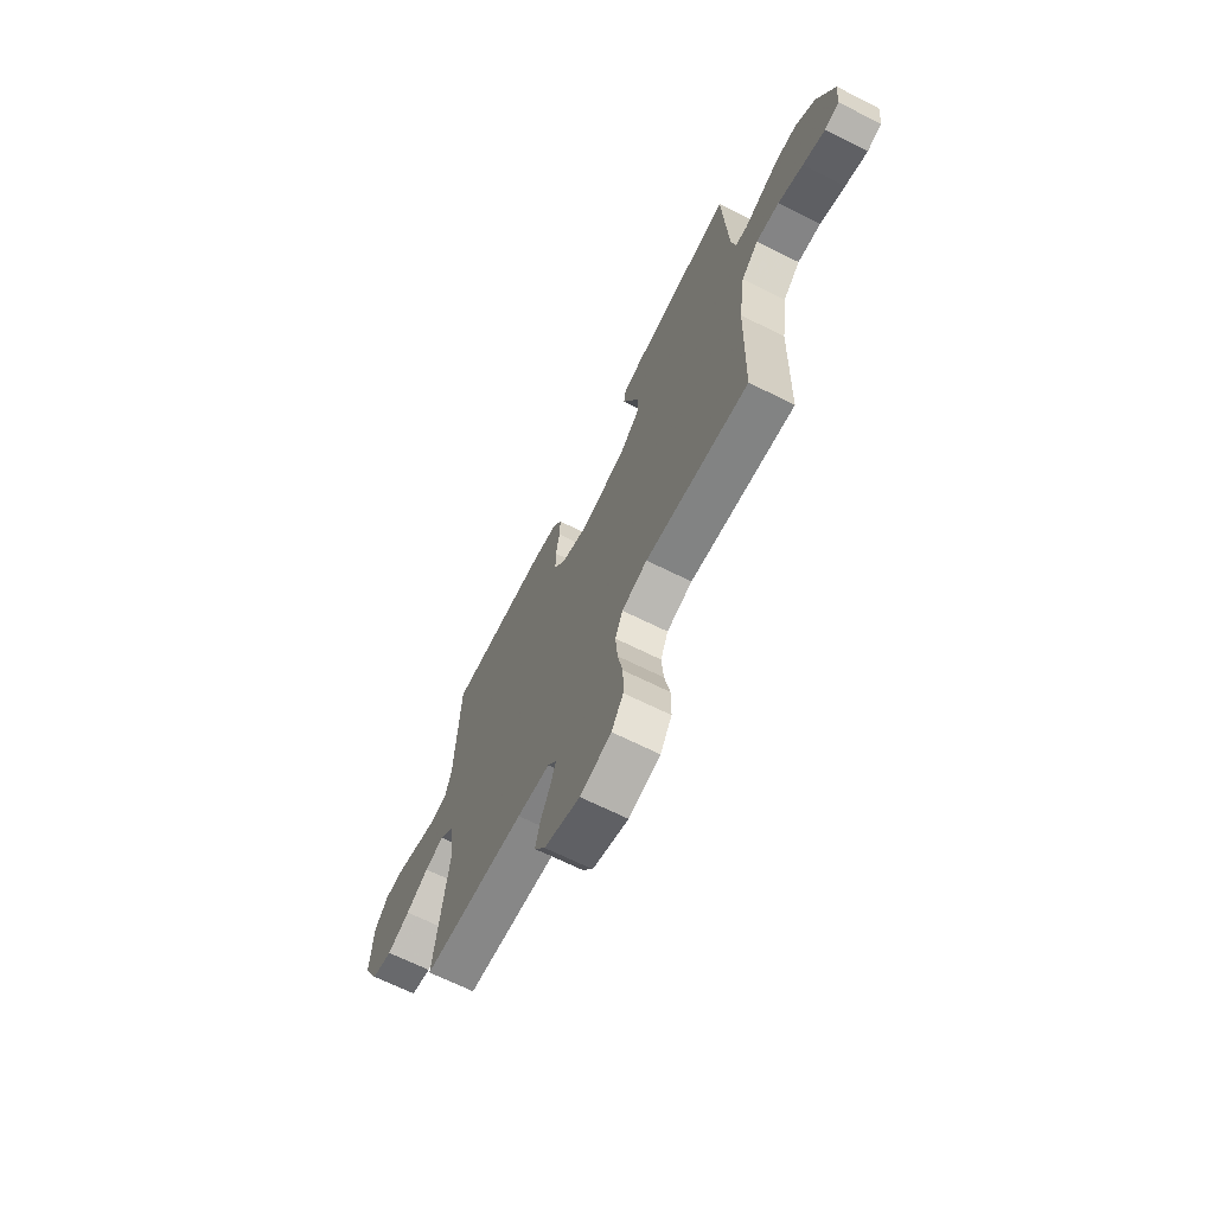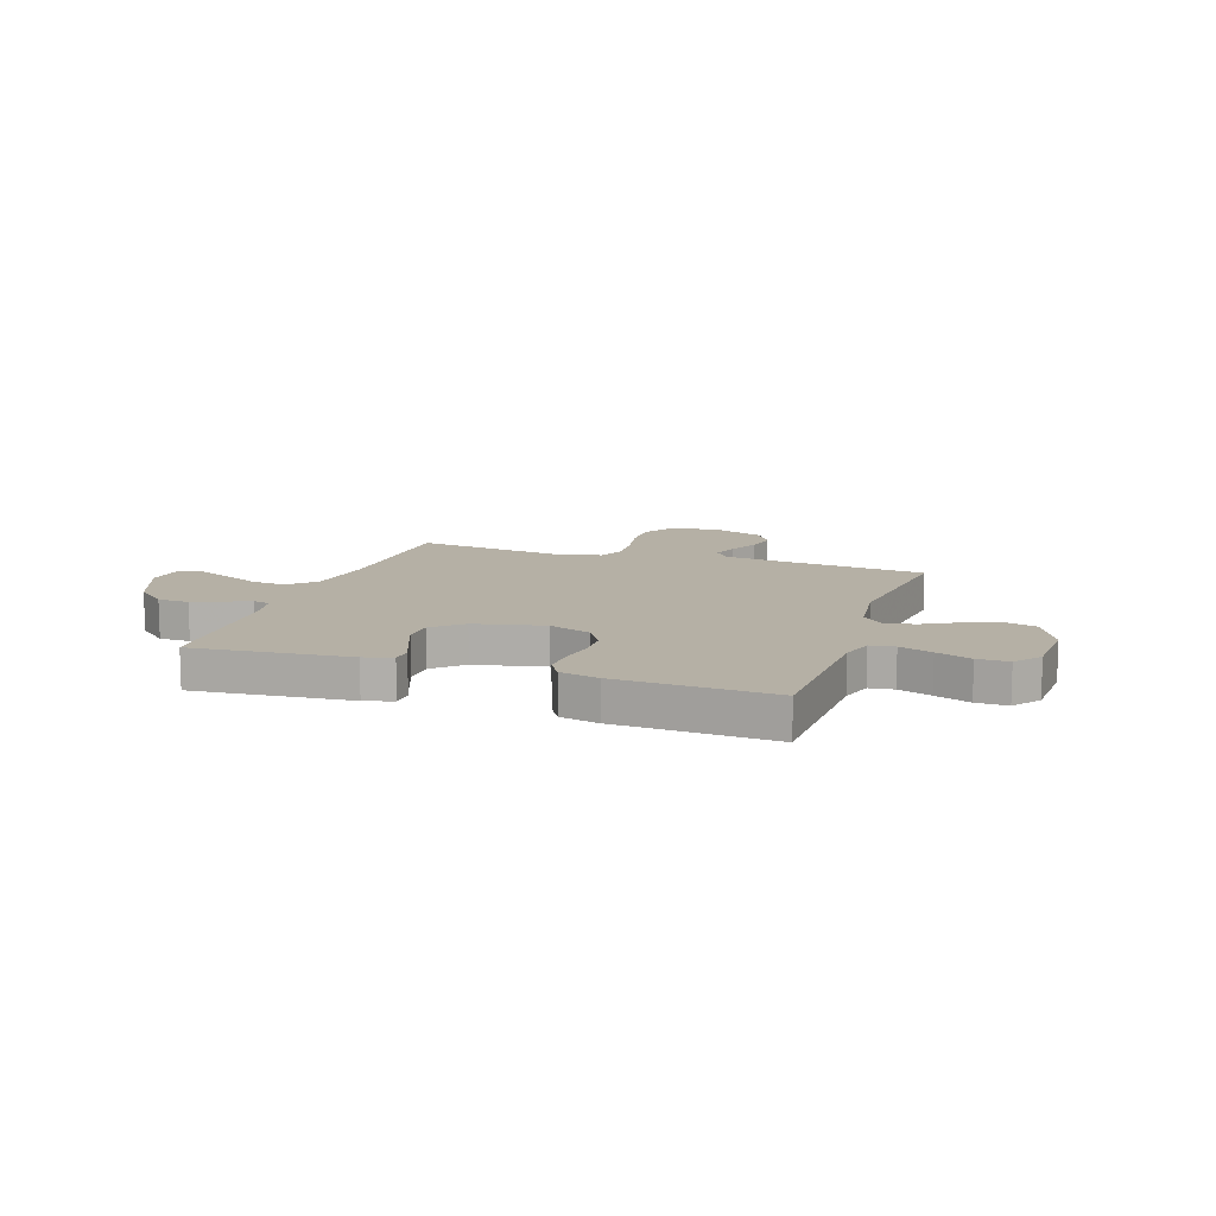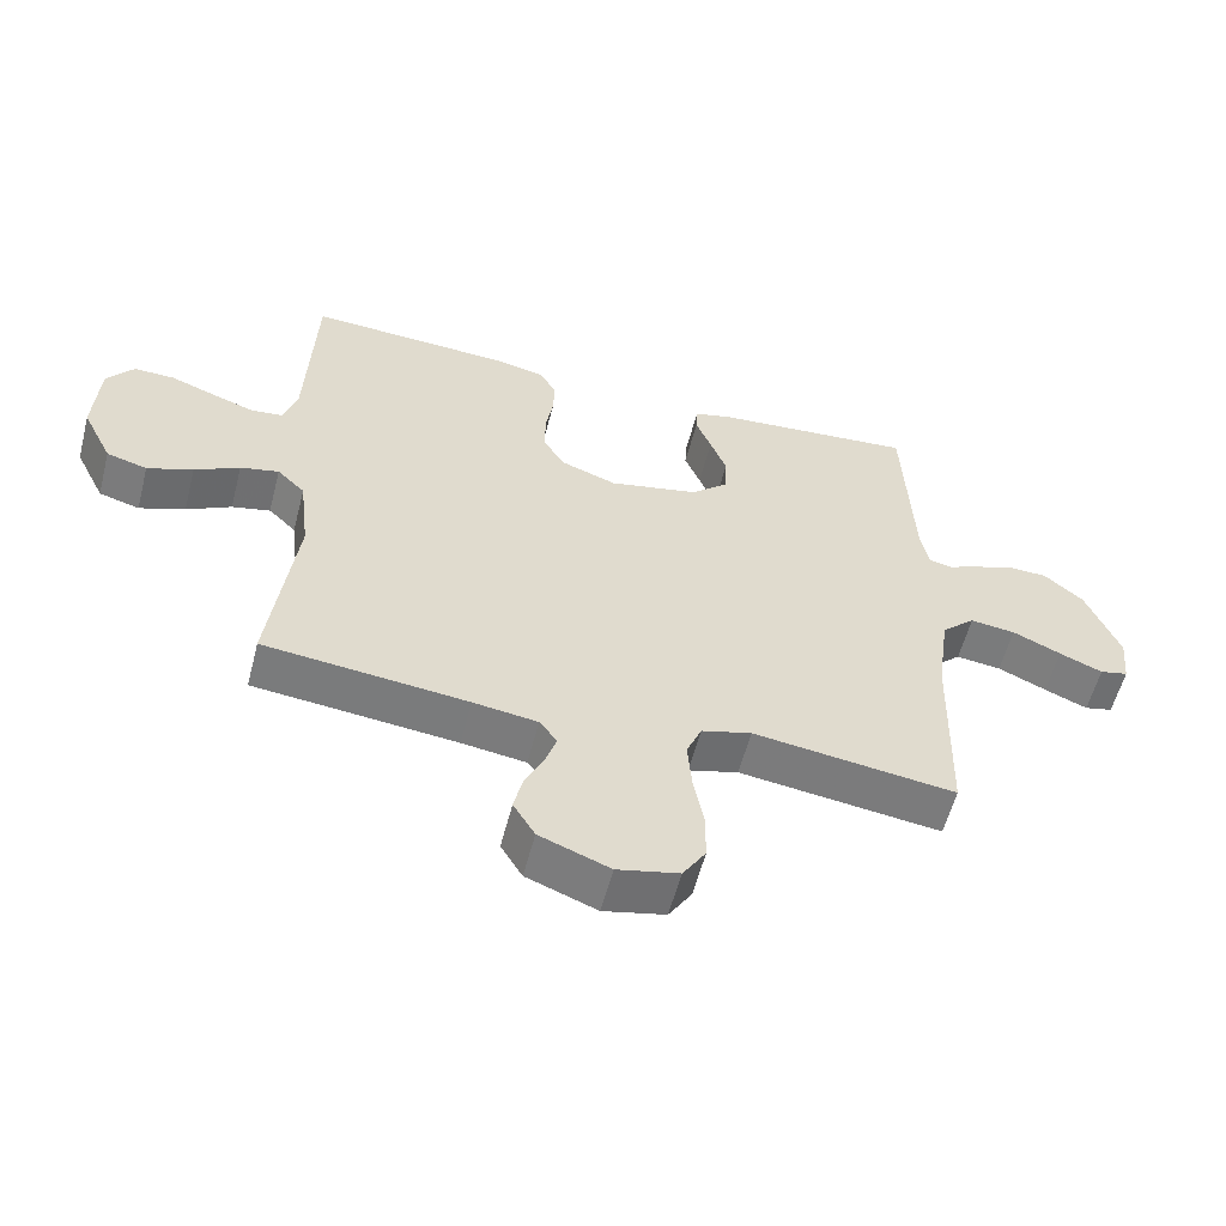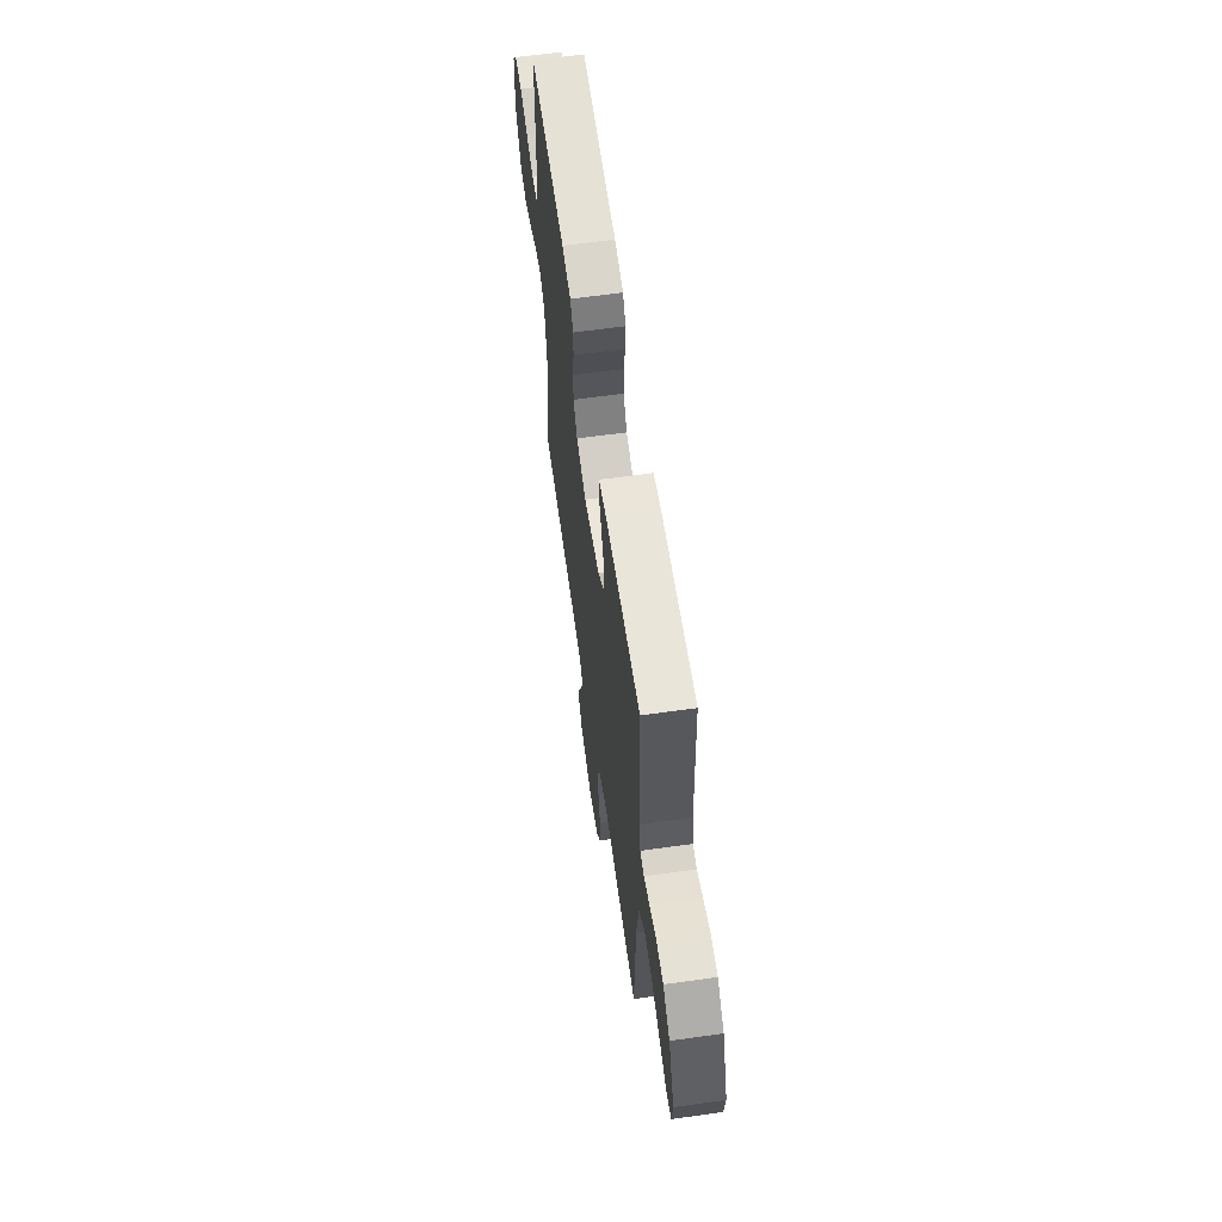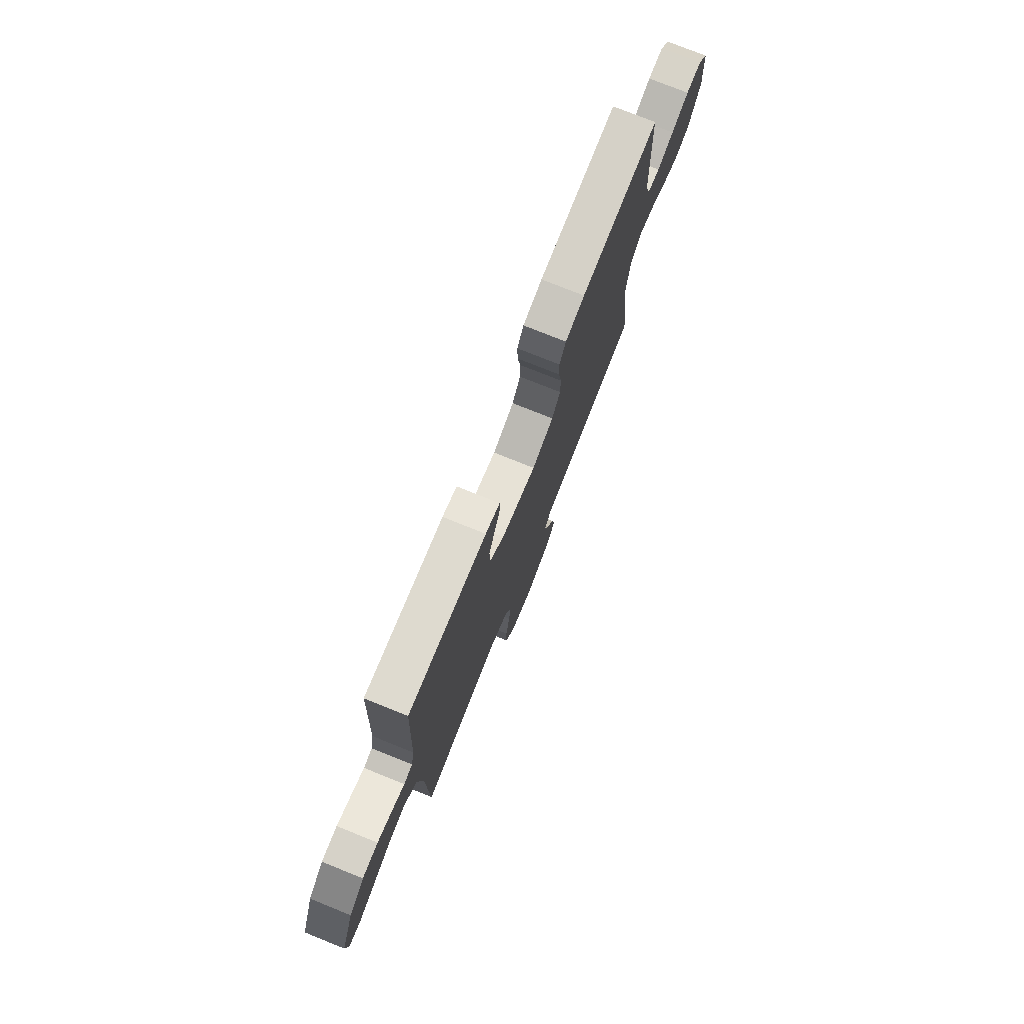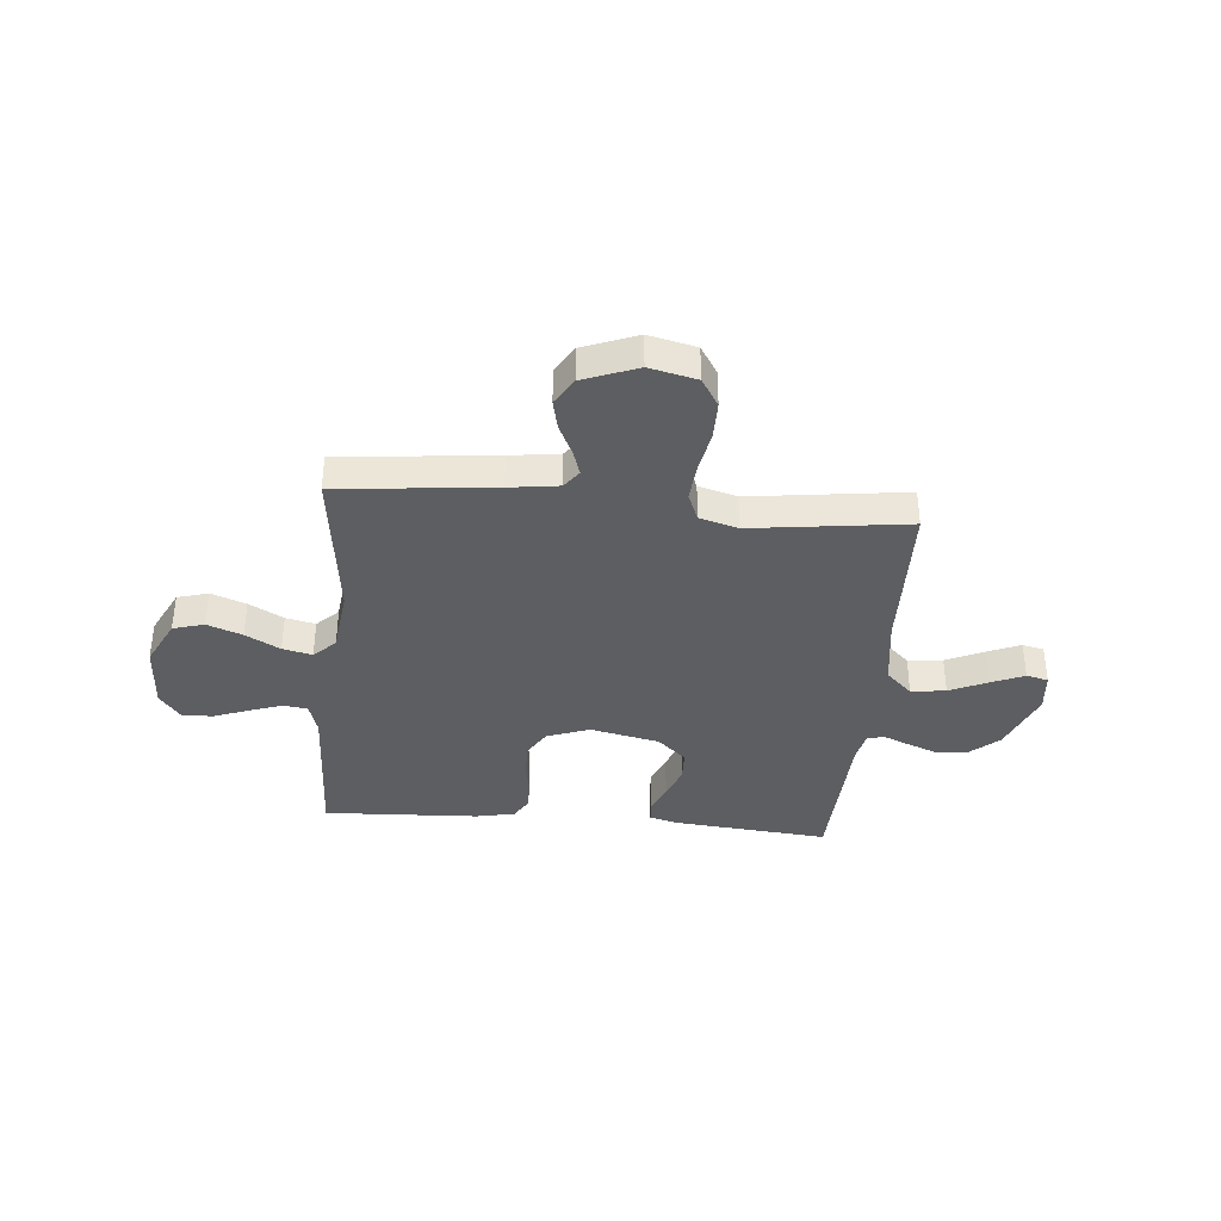
<metadata>
{"format":"obj","ext":"obj","renderer":"f3d","projection":"perspective","resolution":1024,"background":"white","views":[{"elev":-68.0,"azim":-116.5,"up":"+Z"},{"elev":11.7,"azim":18.6,"up":"+Y"},{"elev":-57.6,"azim":165.5,"up":"+Z"},{"elev":62.3,"azim":-98.1,"up":"+Z"},{"elev":76.2,"azim":-68.1,"up":"+Z"},{"elev":-37.3,"azim":174.8,"up":"+Y"}]}
</metadata>
<code>
v 0.5 0.07 -0.5
v 0.2 0.07 -0.531
v 0.105 0.07 -0.544
v 0.079 0.07 -0.579
v 0.095 0.07 -0.628
v 0.123 0.07 -0.686
v 0.136 0.07 -0.744
v 0.104 0.07 -0.797
v 0 0.07 -0.837
v -0.091 0.07 -0.816
v -0.125 0.07 -0.762
v -0.125 0.07 -0.688
v -0.11 0.07 -0.609
v -0.104 0.07 -0.535
v -0.126 0.07 -0.482
v -0.2 0.07 -0.461
v -0.5 0.07 -0.5
v -0.508 0.07 -0.2
v -0.527 0.07 -0.066
v -0.577 0.07 -0.019
v -0.644 0.07 -0.027
v -0.716 0.07 -0.06
v -0.78 0.07 -0.087
v -0.822 0.07 -0.077
v -0.83 0.07 0
v -0.781 0.07 0.123
v -0.723 0.07 0.173
v -0.663 0.07 0.175
v -0.606 0.07 0.153
v -0.558 0.07 0.133
v -0.525 0.07 0.141
v -0.513 0.07 0.2
v -0.5 0.07 0.5
v -0.2 0.07 0.473
v -0.145 0.07 0.458
v -0.143 0.07 0.418
v -0.166 0.07 0.361
v -0.19 0.07 0.298
v -0.188 0.07 0.238
v -0.133 0.07 0.188
v 0 0.07 0.159
v 0.082 0.07 0.189
v 0.114 0.07 0.24
v 0.114 0.07 0.303
v 0.103 0.07 0.369
v 0.101 0.07 0.427
v 0.126 0.07 0.469
v 0.2 0.07 0.485
v 0.5 0.07 0.5
v 0.512 0.07 0.2
v 0.531 0.07 0.138
v 0.578 0.07 0.132
v 0.641 0.07 0.154
v 0.708 0.07 0.179
v 0.768 0.07 0.18
v 0.807 0.07 0.129
v 0.814 0.07 0
v 0.769 0.07 -0.091
v 0.709 0.07 -0.108
v 0.642 0.07 -0.083
v 0.576 0.07 -0.047
v 0.519 0.07 -0.034
v 0.478 0.07 -0.074
v 0.463 0.07 -0.2
v 0.5 0 -0.5
v 0.2 0 -0.531
v 0.105 0 -0.544
v 0.079 0 -0.579
v 0.095 0 -0.628
v 0.123 0 -0.686
v 0.136 0 -0.744
v 0.104 0 -0.797
v 0 0 -0.837
v -0.091 0 -0.816
v -0.125 0 -0.762
v -0.125 0 -0.688
v -0.11 0 -0.609
v -0.104 0 -0.535
v -0.126 0 -0.482
v -0.2 0 -0.461
v -0.5 0 -0.5
v -0.508 0 -0.2
v -0.527 0 -0.066
v -0.577 0 -0.019
v -0.644 0 -0.027
v -0.716 0 -0.06
v -0.78 0 -0.087
v -0.822 0 -0.077
v -0.83 0 0
v -0.781 0 0.123
v -0.723 0 0.173
v -0.663 0 0.175
v -0.606 0 0.153
v -0.558 0 0.133
v -0.525 0 0.141
v -0.513 0 0.2
v -0.5 0 0.5
v -0.2 0 0.473
v -0.145 0 0.458
v -0.143 0 0.418
v -0.166 0 0.361
v -0.19 0 0.298
v -0.188 0 0.238
v -0.133 0 0.188
v 0 0 0.159
v 0.082 0 0.189
v 0.114 0 0.24
v 0.114 0 0.303
v 0.103 0 0.369
v 0.101 0 0.427
v 0.126 0 0.469
v 0.2 0 0.485
v 0.5 0 0.5
v 0.512 0 0.2
v 0.531 0 0.138
v 0.578 0 0.132
v 0.641 0 0.154
v 0.708 0 0.179
v 0.768 0 0.18
v 0.807 0 0.129
v 0.814 0 0
v 0.769 0 -0.091
v 0.709 0 -0.108
v 0.642 0 -0.083
v 0.576 0 -0.047
v 0.519 0 -0.034
v 0.478 0 -0.074
v 0.463 0 -0.2
f 59 60 61
f 58 59 61
f 57 58 61
f 56 57 61
f 55 56 61
f 54 55 61
f 53 54 61
f 52 53 61 62
f 51 52 62 63
f 48 49 50
f 47 48 50
f 46 47 50
f 45 46 50
f 44 45 50
f 50 51 63
f 44 50 63
f 43 44 63
f 35 36 37
f 34 35 37
f 33 34 37
f 32 33 37
f 31 32 37 38
f 28 29 30
f 27 28 30
f 26 27 30
f 25 26 30
f 24 25 30
f 23 24 30
f 22 23 30
f 21 22 30
f 20 21 30 31
f 31 38 39
f 20 31 39
f 19 20 39
f 16 17 18
f 19 39 40
f 18 19 40
f 16 18 40
f 15 16 40
f 11 12 13
f 10 11 13
f 9 10 13
f 8 9 13
f 7 8 13
f 6 7 13
f 5 6 13
f 4 5 13 14
f 64 1 2
f 64 2 3
f 63 64 3
f 43 63 3
f 42 43 3
f 4 14 15
f 3 4 15
f 42 3 15
f 41 42 15
f 15 40 41
f 125 124 123
f 125 123 122
f 125 122 121
f 125 121 120
f 125 120 119
f 125 119 118
f 125 118 117
f 126 125 117 116
f 127 126 116 115
f 114 113 112
f 114 112 111
f 114 111 110
f 114 110 109
f 114 109 108
f 127 115 114
f 127 114 108
f 127 108 107
f 101 100 99
f 101 99 98
f 101 98 97
f 101 97 96
f 102 101 96 95
f 94 93 92
f 94 92 91
f 94 91 90
f 94 90 89
f 94 89 88
f 94 88 87
f 94 87 86
f 94 86 85
f 95 94 85 84
f 103 102 95
f 103 95 84
f 103 84 83
f 82 81 80
f 104 103 83
f 104 83 82
f 104 82 80
f 104 80 79
f 77 76 75
f 77 75 74
f 77 74 73
f 77 73 72
f 77 72 71
f 77 71 70
f 77 70 69
f 78 77 69 68
f 66 65 128
f 67 66 128
f 67 128 127
f 67 127 107
f 67 107 106
f 79 78 68
f 79 68 67
f 79 67 106
f 79 106 105
f 105 104 79
f 1 65 66 2
f 2 66 67 3
f 3 67 68 4
f 4 68 69 5
f 5 69 70 6
f 6 70 71 7
f 7 71 72 8
f 8 72 73 9
f 9 73 74 10
f 10 74 75 11
f 11 75 76 12
f 12 76 77 13
f 13 77 78 14
f 14 78 79 15
f 15 79 80 16
f 16 80 81 17
f 17 81 82 18
f 18 82 83 19
f 19 83 84 20
f 20 84 85 21
f 21 85 86 22
f 22 86 87 23
f 23 87 88 24
f 24 88 89 25
f 25 89 90 26
f 26 90 91 27
f 27 91 92 28
f 28 92 93 29
f 29 93 94 30
f 30 94 95 31
f 31 95 96 32
f 32 96 97 33
f 33 97 98 34
f 34 98 99 35
f 35 99 100 36
f 36 100 101 37
f 37 101 102 38
f 38 102 103 39
f 39 103 104 40
f 40 104 105 41
f 41 105 106 42
f 42 106 107 43
f 43 107 108 44
f 44 108 109 45
f 45 109 110 46
f 46 110 111 47
f 47 111 112 48
f 48 112 113 49
f 49 113 114 50
f 50 114 115 51
f 51 115 116 52
f 52 116 117 53
f 53 117 118 54
f 54 118 119 55
f 55 119 120 56
f 56 120 121 57
f 57 121 122 58
f 58 122 123 59
f 59 123 124 60
f 60 124 125 61
f 61 125 126 62
f 62 126 127 63
f 63 127 128 64
f 64 128 65 1

</code>
